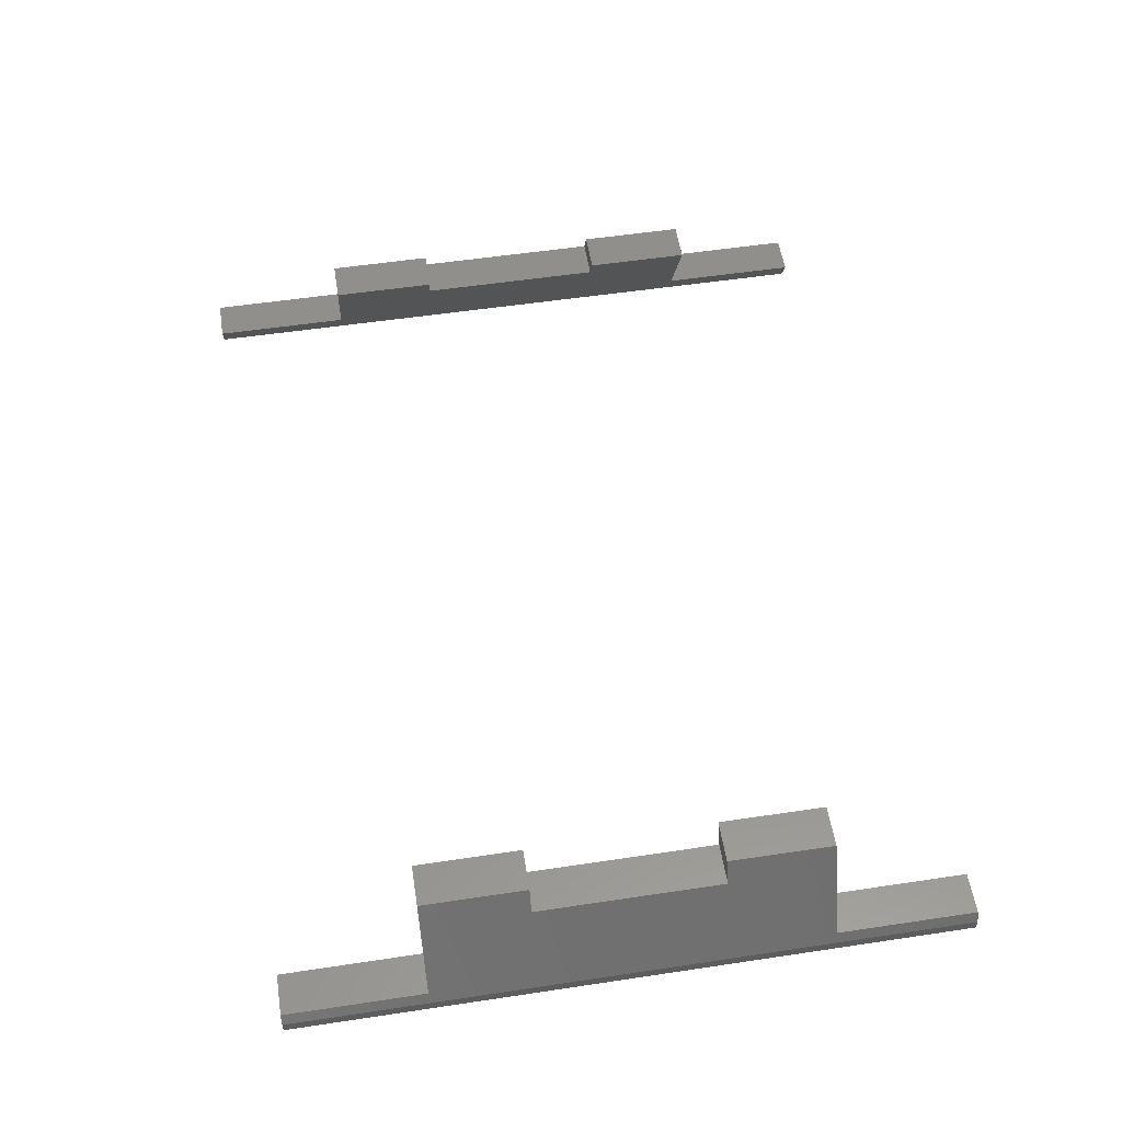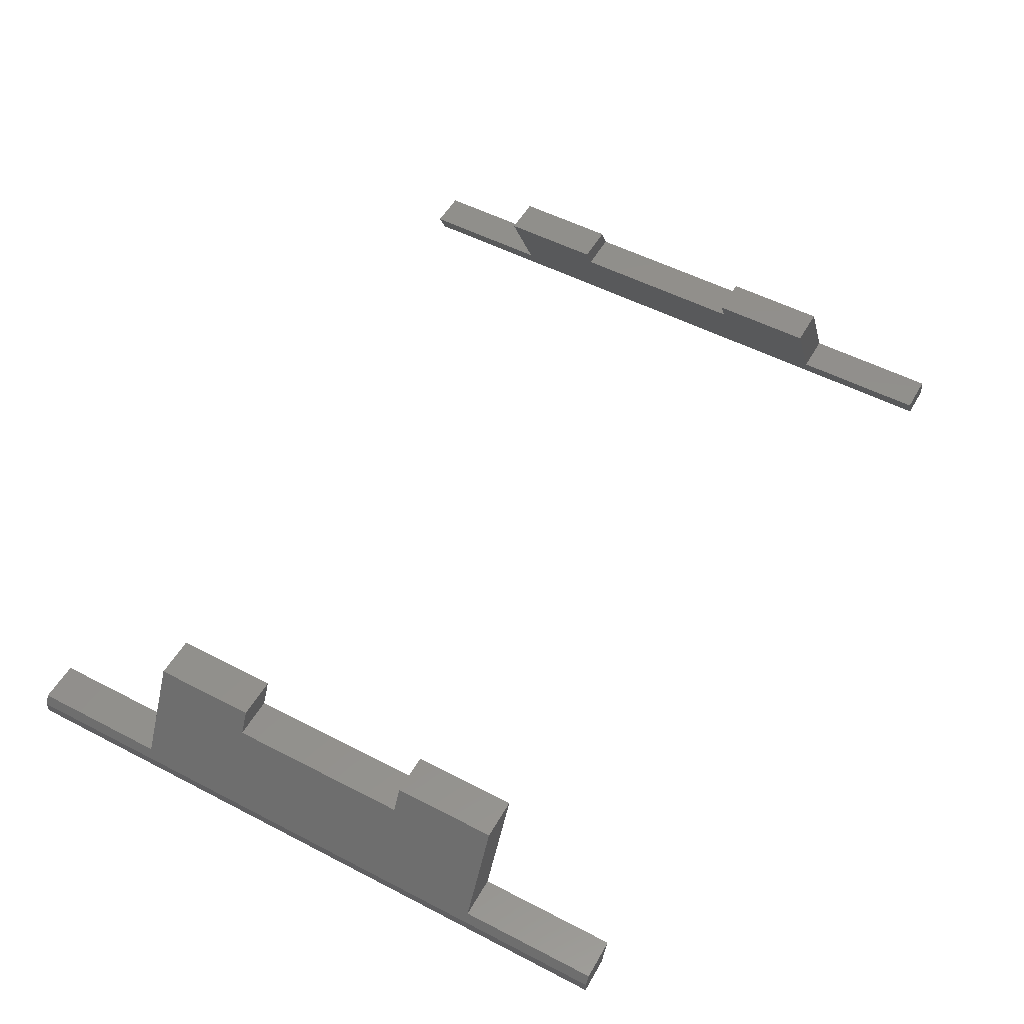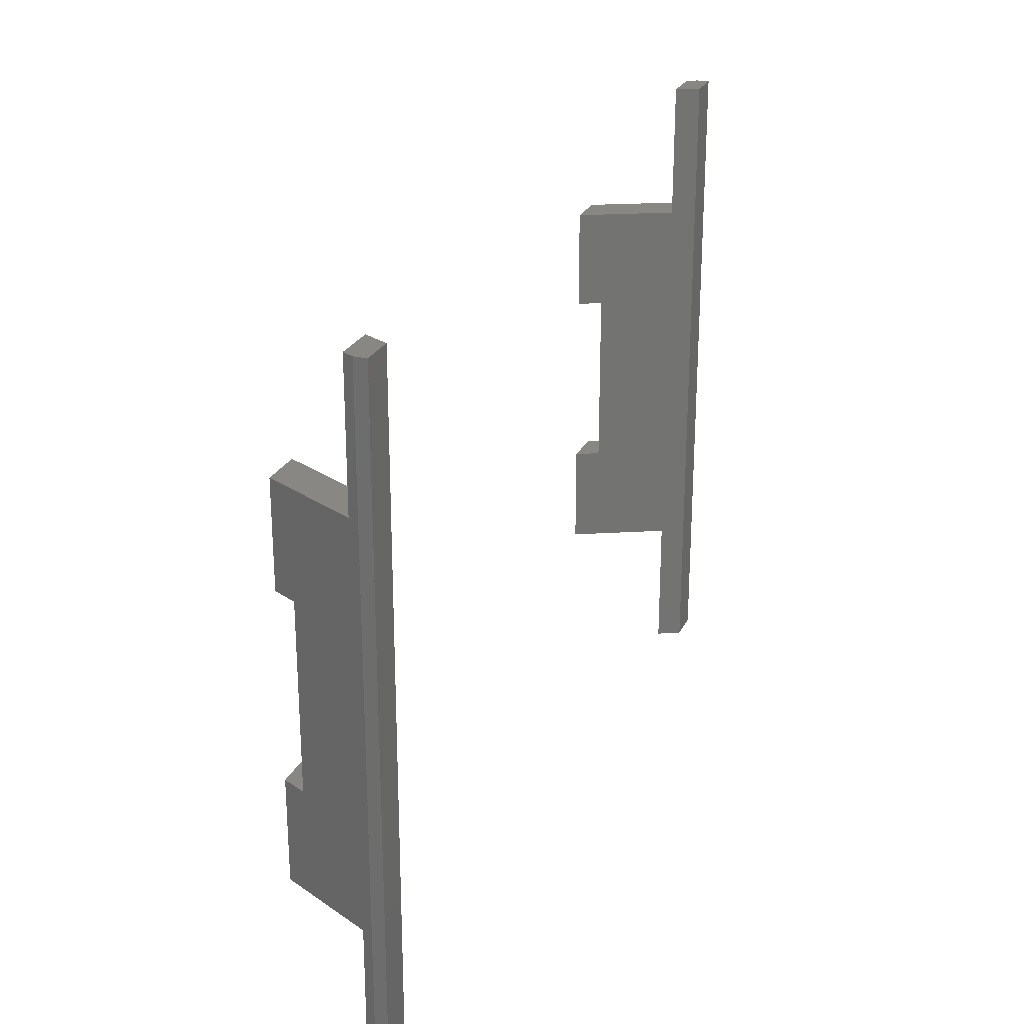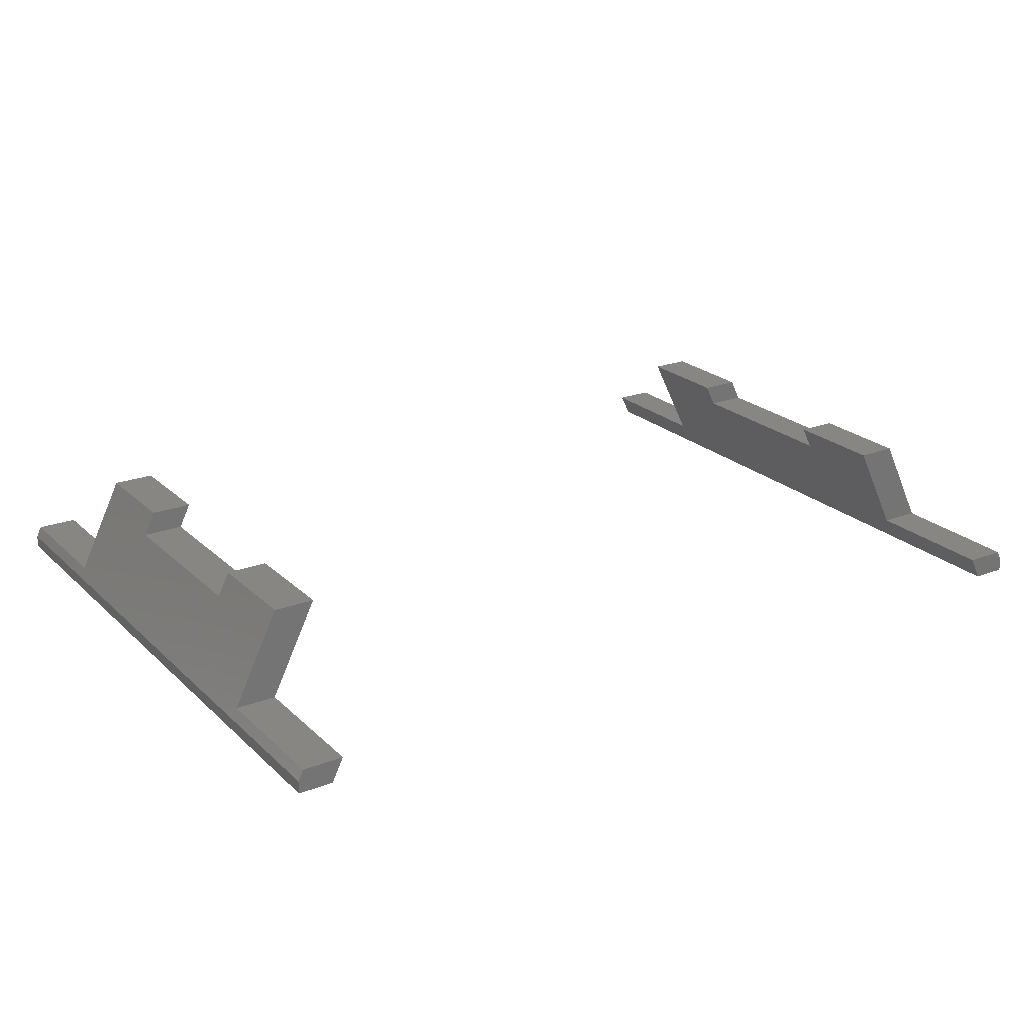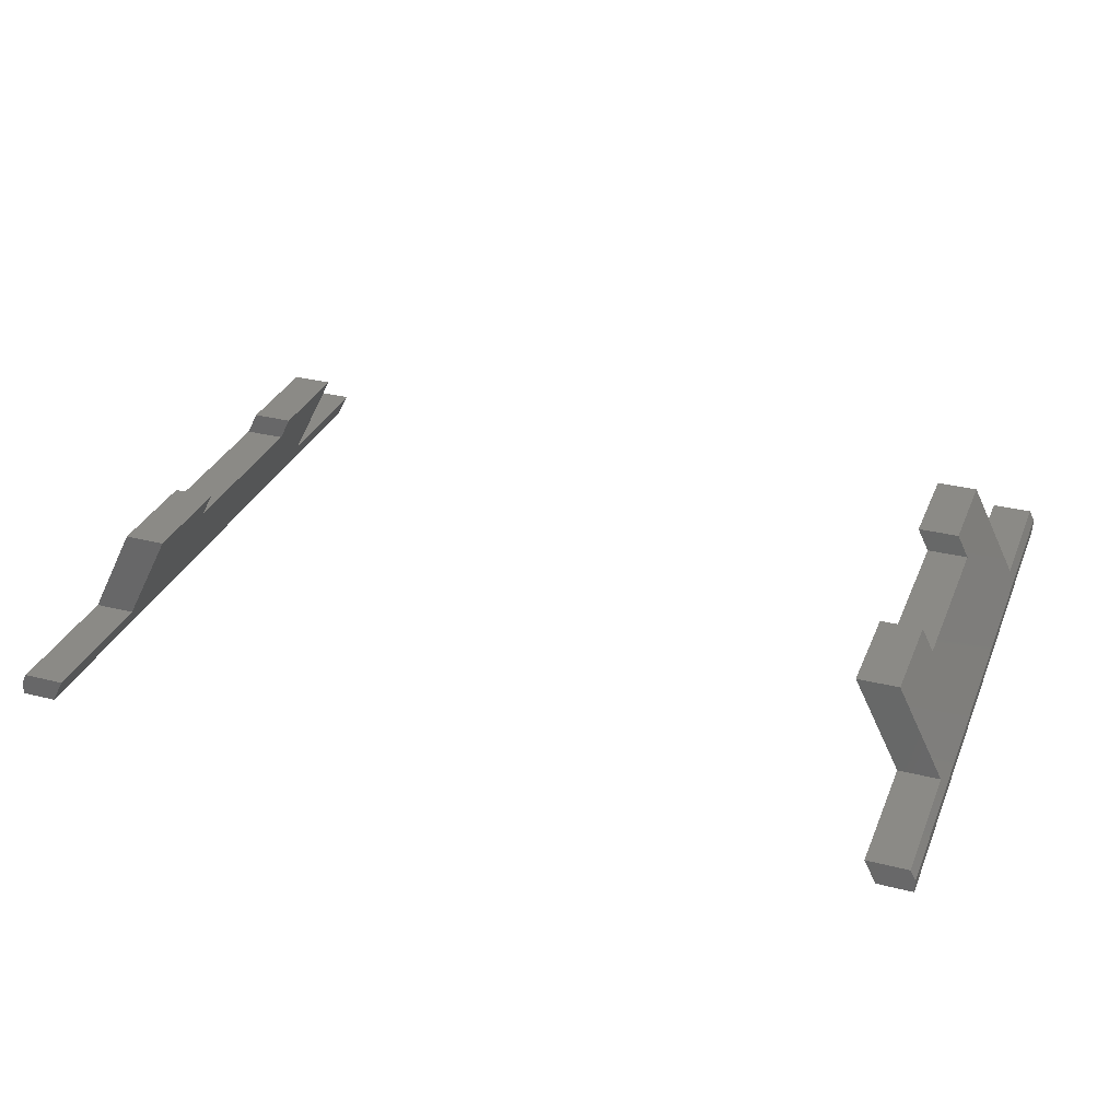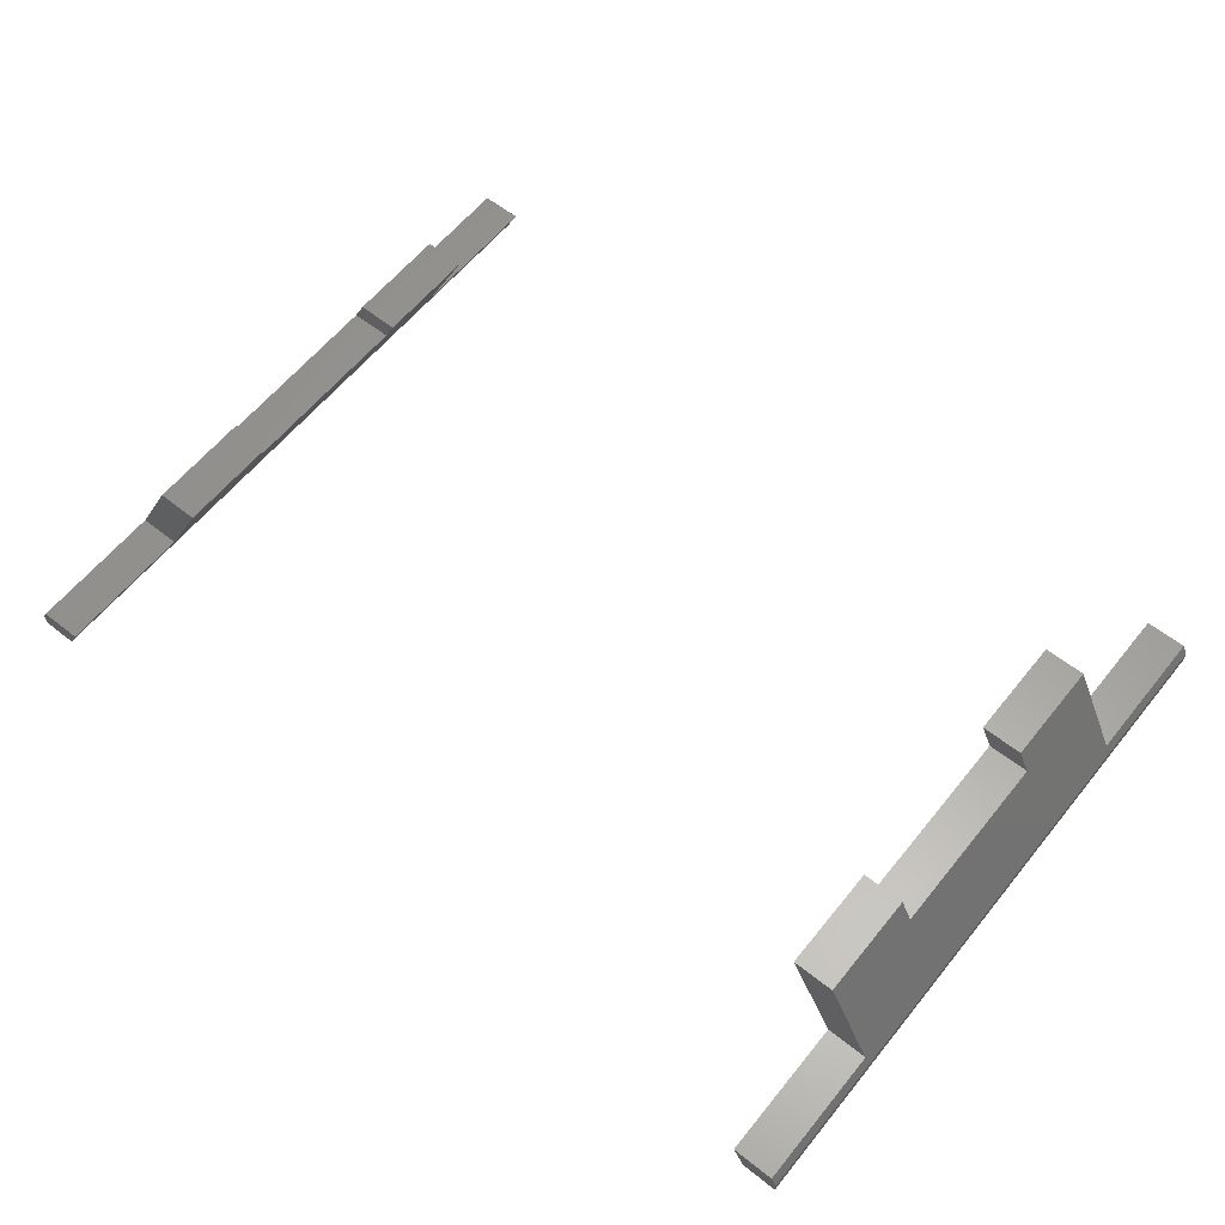
<metadata>
{"format":"stl","ext":"stl","renderer":"f3d","projection":"perspective","resolution":1024,"background":"white","views":[{"elev":55.0,"azim":-99.0,"up":"+Z"},{"elev":52.9,"azim":119.1,"up":"+Z"},{"elev":25.2,"azim":111.1,"up":"+Y"},{"elev":22.6,"azim":-33.2,"up":"+Z"},{"elev":31.1,"azim":19.8,"up":"+Z"},{"elev":60.7,"azim":-141.2,"up":"+Z"}]}
</metadata>
<code>
# stl→obj: 52 verts, 96 faces
v 19.5 14.5 0.5426
v 19.5 -14.5 0.5426
v 19.5 -14.5 0
v 19.5 14.5 0
v -17.28 -8.497 5
v -15.5 -8.497 5
v -15.5 -4.002 5
v -17.28 -4.002 5
v -19.5 -14.5 0.5426
v -19.5 14.5 0.5426
v -19.5 14.5 0
v -19.5 -14.5 0
v 19.27 14.5 1.001
v 17.5 14.5 1.001
v 17.5 8.498 1.001
v 19.27 8.498 1.001
v 15.5 8.498 5
v 15.5 4.003 5
v 17.28 4.003 5
v 17.28 8.498 5
v -17.28 4.003 5
v -15.5 4.003 5
v -15.5 8.498 5
v -17.28 8.498 5
v -17.5 8.498 1.001
v -17.5 -14.5 1.001
v -17.5 -8.497 1.001
v -19.27 -8.497 1.001
v -19.27 -14.5 1.001
v 15.5 -4.002 5
v 15.5 -8.497 5
v 17.28 -8.497 5
v 17.28 -4.002 5
v 18 -14.5 0
v 18 14.5 0
v -18 14.5 0
v -18 -14.5 0
v 19.27 -14.5 1.001
v 17.5 -14.5 1.001
v -19.27 14.5 1.001
v -17.5 14.5 1.001
v -19.27 8.498 1.001
v 17.78 4.003 4.001
v 17.78 -4.002 4.001
v 16 4.003 4.001
v 17.5 -8.497 1.001
v 19.27 -8.497 1.001
v -16 4.003 4.001
v 16 -4.002 4.001
v -16 -4.002 4.001
v -17.78 -4.002 4.001
v -17.78 4.003 4.001
f 1 2 3
f 1 3 4
f 5 6 7
f 5 7 8
f 9 10 11
f 9 11 12
f 13 14 15
f 13 15 16
f 17 18 19
f 17 19 20
f 21 22 23
f 21 23 24
f 23 25 24
f 26 27 28
f 26 28 29
f 30 31 32
f 30 32 33
f 3 34 35
f 3 35 4
f 36 37 12
f 36 12 11
f 38 39 34
f 3 2 34
f 38 34 2
f 37 26 29
f 37 29 9
f 37 9 12
f 40 41 36
f 11 10 36
f 40 36 10
f 35 14 13
f 35 13 1
f 35 1 4
f 25 41 40
f 25 40 42
f 20 19 43
f 44 33 32
f 28 27 5
f 18 17 45
f 39 46 34
f 35 34 46
f 35 46 15
f 35 15 14
f 16 20 43
f 16 43 44
f 32 47 44
f 16 44 47
f 23 22 48
f 31 30 49
f 25 27 36
f 41 25 36
f 37 36 27
f 26 37 27
f 2 1 47
f 38 2 47
f 16 47 1
f 13 16 1
f 30 33 49
f 44 49 33
f 7 6 50
f 51 8 50
f 7 50 8
f 52 21 24
f 52 24 42
f 43 45 49
f 43 49 44
f 50 48 52
f 50 52 51
f 6 5 27
f 47 32 46
f 31 46 32
f 17 20 15
f 16 15 20
f 42 24 25
f 8 51 5
f 28 5 51
f 45 15 49
f 17 15 45
f 15 46 49
f 31 49 46
f 28 51 52
f 28 52 42
f 23 48 25
f 27 25 48
f 27 48 50
f 27 50 6
f 47 46 39
f 47 39 38
f 42 10 28
f 40 10 42
f 10 9 28
f 29 28 9
f 43 19 45
f 18 45 19
f 22 21 48
f 52 48 21

</code>
